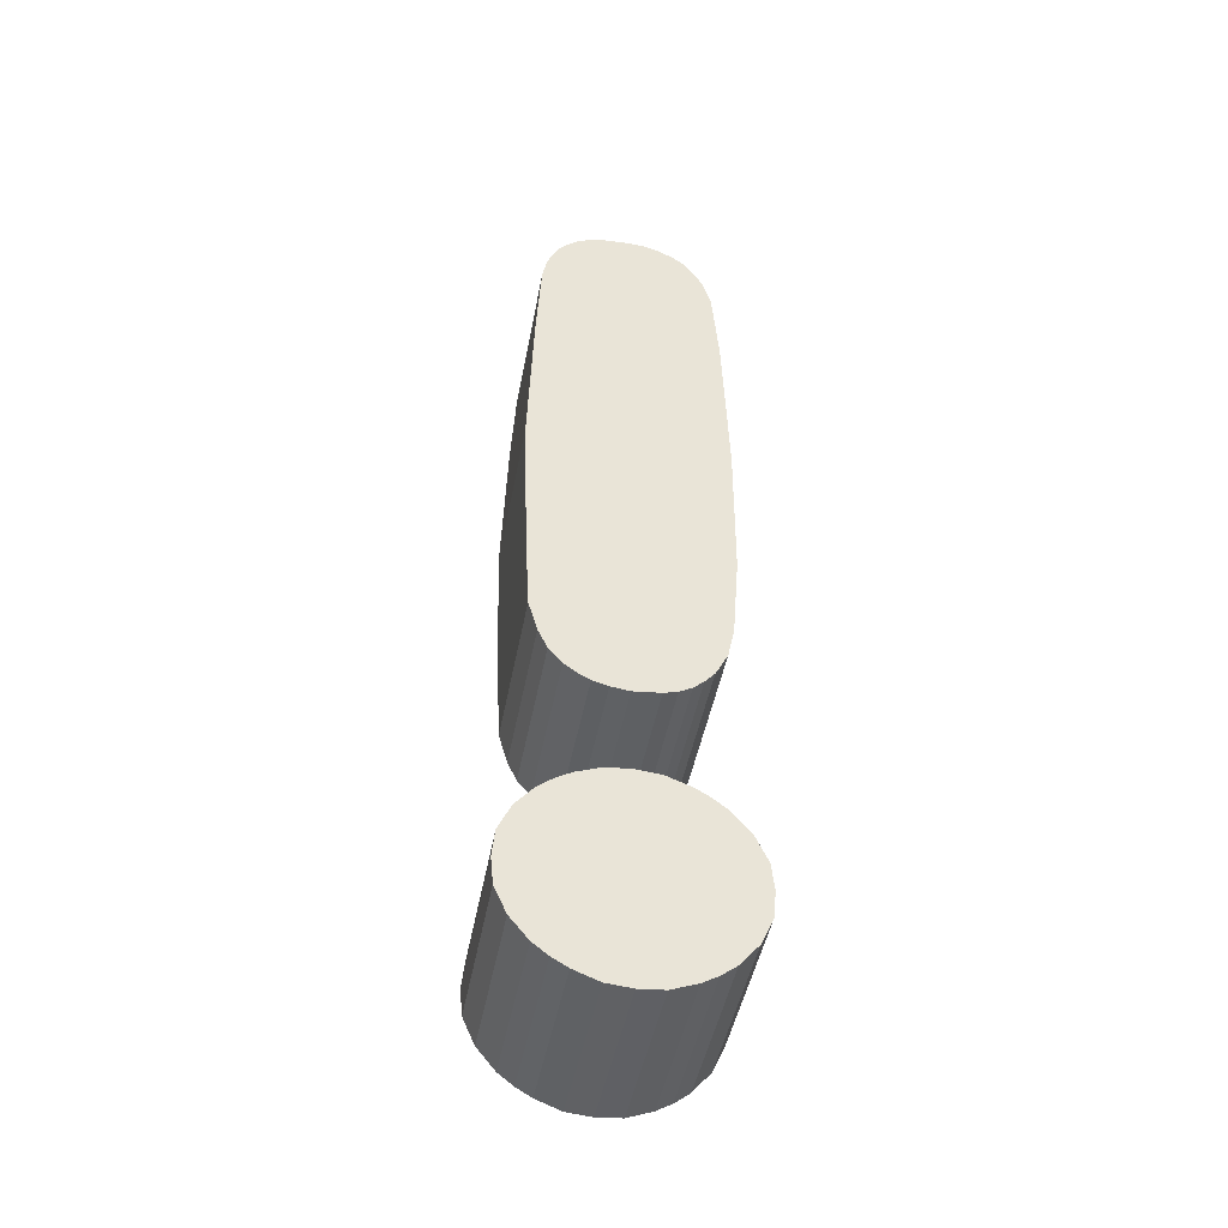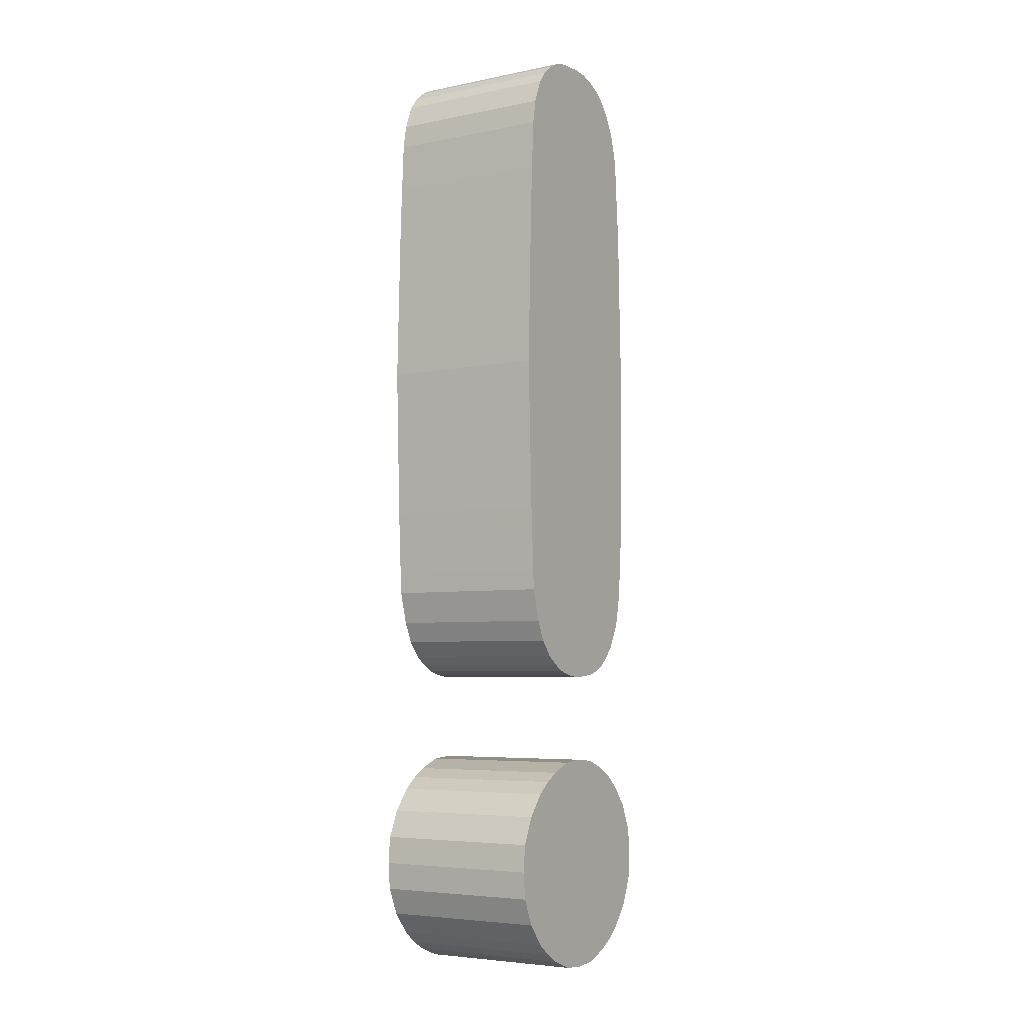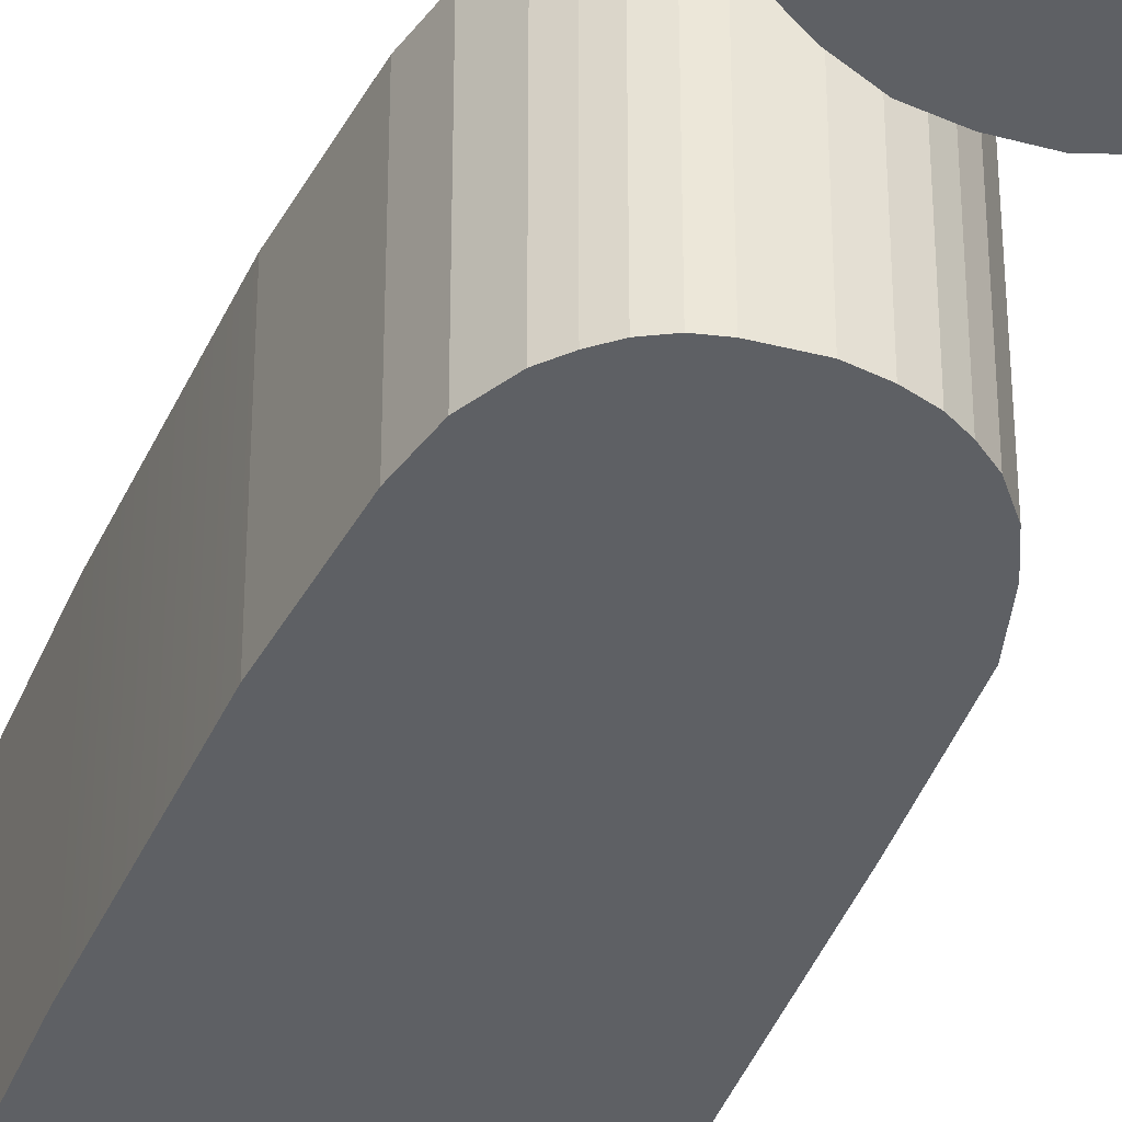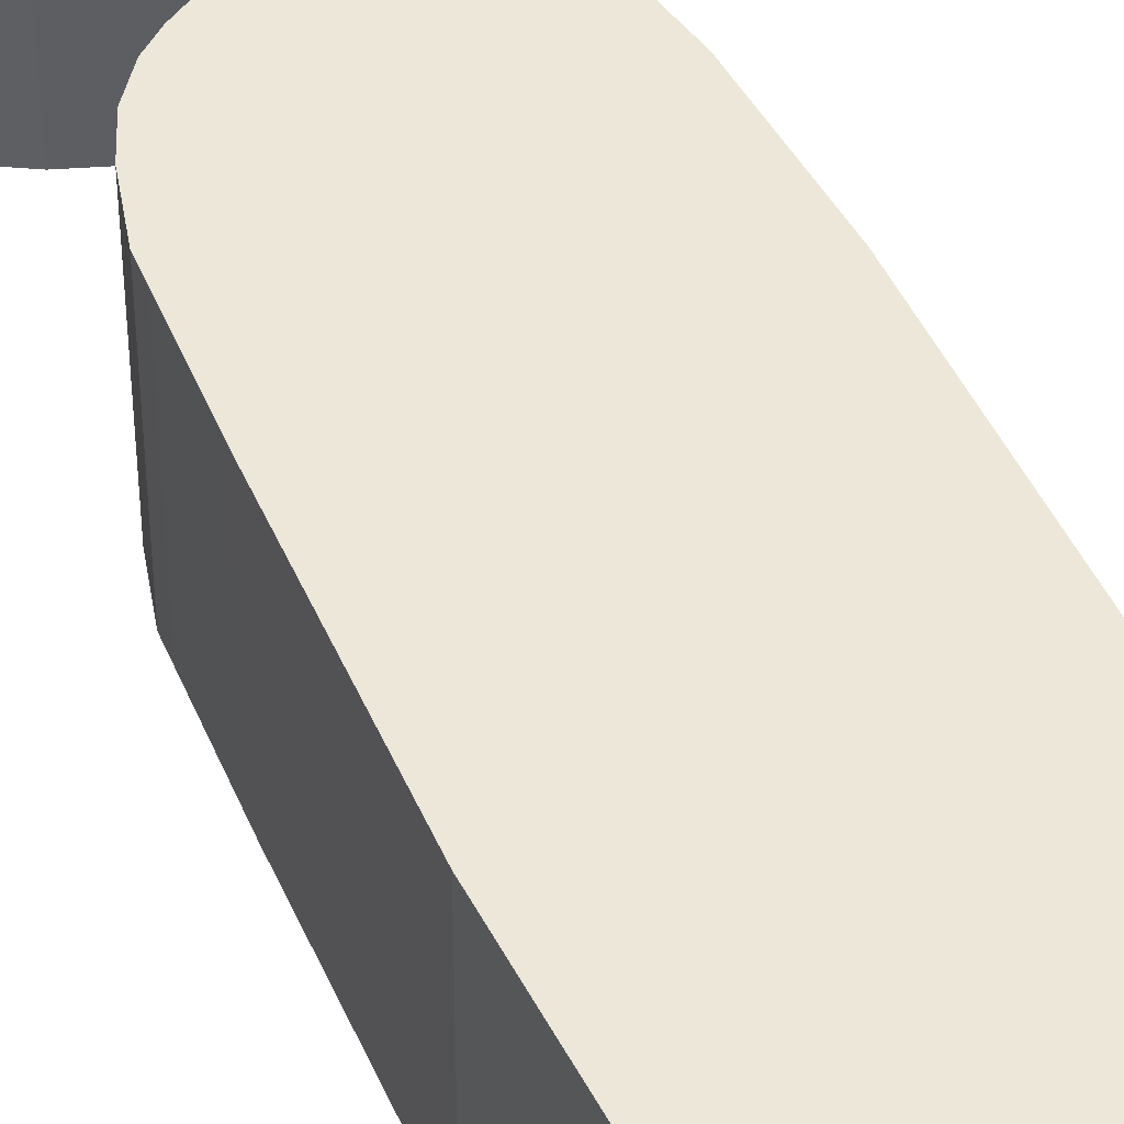
<metadata>
{"format":"obj","ext":"obj","renderer":"f3d","projection":"perspective","resolution":1024,"background":"white","views":[{"elev":-46.7,"azim":169.3,"up":"+Y"},{"elev":-5.2,"azim":122.4,"up":"+Y"},{"elev":-43.1,"azim":-22.8,"up":"+Z"},{"elev":50.0,"azim":154.8,"up":"+Z"}]}
</metadata>
<code>
g exclamation mark
v 0.4241 -1.442 0.3225
v 1.938e-07 -1.442 0.3225
v 0.4141 -1.339 0.3225
v 0.3686 -1.236 0.3225
v 0.3001 -1.151 0.3225
v 0.2431 -1.106 0.3225
v 0.186 -1.073 0.3225
v 0.09302 -1.037 0.3225
v 1.938e-07 -1.029 0.3225
v -0.09302 -1.037 0.3225
v -0.186 -1.073 0.3225
v -0.2431 -1.106 0.3225
v -0.3001 -1.151 0.3225
v -0.3686 -1.236 0.3225
v -0.4141 -1.339 0.3225
v -0.4241 -1.442 0.3225
v 0.4141 -1.546 0.3225
v 0.3686 -1.649 0.3225
v 0.3001 -1.733 0.3225
v 0.2431 -1.778 0.3225
v 0.186 -1.812 0.3225
v 0.09302 -1.848 0.3225
v 1.938e-07 -1.856 0.3225
v -0.4141 -1.546 0.3225
v -0.09302 -1.848 0.3225
v -0.186 -1.812 0.3225
v -0.3686 -1.649 0.3225
v -0.3001 -1.733 0.3225
v -0.2431 -1.778 0.3225
v 0.3647 1.206 0.3225
v 0.005206 0.5596 0.3225
v 0.005206 1.206 0.3225
v 0.3842 0.5596 0.3225
v 0.3477 1.538 0.3225
v 0.005206 1.538 0.3225
v 0.3315 1.631 0.3225
v 0.005206 1.724 0.3225
v 0.2935 1.724 0.3225
v 0.2576 1.77 0.3225
v 0.2109 1.81 0.3225
v 0.1595 1.836 0.3225
v 0.108 1.849 0.3225
v 0.005206 1.856 0.3225
v 0.3647 -0.01615 0.3225
v 0.005206 -0.01615 0.3225
v 0.3477 -0.3484 0.3225
v 0.005206 -0.3484 0.3225
v 0.3134 -0.4707 0.3225
v 0.005206 -0.5637 0.3225
v 0.2776 -0.5489 0.3225
v 0.2278 -0.6094 0.3225
v 0.1811 -0.6439 0.3225
v 0.1349 -0.6689 0.3225
v 0.07514 -0.6863 0.3225
v 0.005206 -0.6953 0.3225
v -0.3451 -0.3484 0.3225
v -0.37 -0.01615 0.3225
v -0.3738 0.5596 0.3225
v -0.3543 1.206 0.3225
v -0.3298 1.538 0.3225
v -0.2983 1.648 0.3225
v -0.2559 1.724 0.3225
v -0.2207 1.77 0.3225
v -0.1766 1.805 0.3225
v -0.1207 1.833 0.3225
v -0.05995 1.852 0.3225
v -0.3201 -0.4707 0.3225
v -0.2737 -0.5637 0.3225
v -0.2359 -0.6076 0.3225
v -0.1965 -0.6429 0.3225
v -0.149 -0.67 0.3225
v -0.09763 -0.6841 0.3225
v -0.3001 -1.733 0.3225
v -0.3686 -1.649 -0.3225
v -0.3686 -1.649 0.3225
v -0.3001 -1.733 -0.3225
v -0.4141 -1.546 0.3225
v -0.3686 -1.649 -0.3225
v -0.4141 -1.546 -0.3225
v -0.3686 -1.649 0.3225
v -0.2431 -1.778 0.3225
v -0.186 -1.812 -0.3225
v -0.2431 -1.778 -0.3225
v -0.186 -1.812 0.3225
v 0.2109 1.81 0.3225
v 0.1595 1.836 -0.3225
v 0.2109 1.81 -0.3225
v 0.1595 1.836 0.3225
v 0.3842 0.5596 0.3225
v 0.3647 1.206 -0.3225
v 0.3842 0.5596 -0.3225
v 0.3647 1.206 0.3225
v 0.3477 1.538 -0.3225
v 0.3477 1.538 0.3225
v 0.2935 1.724 0.3225
v 0.2576 1.77 -0.3225
v 0.2935 1.724 -0.3225
v 0.2576 1.77 0.3225
v 0.3477 1.538 0.3225
v 0.3315 1.631 -0.3225
v 0.3477 1.538 -0.3225
v 0.3315 1.631 0.3225
v 0.3315 1.631 0.3225
v 0.2935 1.724 -0.3225
v 0.3315 1.631 -0.3225
v 0.2935 1.724 0.3225
v 0.108 1.849 0.3225
v 0.005206 1.856 -0.3225
v 0.108 1.849 -0.3225
v 0.005206 1.856 0.3225
v 0.2576 1.77 0.3225
v 0.2109 1.81 -0.3225
v 0.2576 1.77 -0.3225
v 0.2109 1.81 0.3225
v 0.1595 1.836 0.3225
v 0.108 1.849 -0.3225
v 0.1595 1.836 -0.3225
v 0.108 1.849 0.3225
v 0.2278 -0.6094 0.3225
v 0.2776 -0.5489 -0.3225
v 0.2278 -0.6094 -0.3225
v 0.2776 -0.5489 0.3225
v 0.3134 -0.4707 0.3225
v 0.3477 -0.3484 -0.3225
v 0.3134 -0.4707 -0.3225
v 0.3477 -0.3484 0.3225
v 0.005206 -0.6953 0.3225
v 0.07514 -0.6863 -0.3225
v 0.005206 -0.6953 -0.3225
v 0.07514 -0.6863 0.3225
v 0.1811 -0.6439 0.3225
v 0.2278 -0.6094 -0.3225
v 0.1811 -0.6439 -0.3225
v 0.2278 -0.6094 0.3225
v 0.1349 -0.6689 0.3225
v 0.1811 -0.6439 -0.3225
v 0.1349 -0.6689 -0.3225
v 0.1811 -0.6439 0.3225
v -0.3543 1.206 0.3225
v -0.3738 0.5596 -0.3225
v -0.3543 1.206 -0.3225
v -0.3738 0.5596 0.3225
v -0.3298 1.538 0.3225
v -0.3298 1.538 -0.3225
v -0.37 -0.01615 0.3225
v -0.37 -0.01615 -0.3225
v -0.2983 1.648 0.3225
v -0.3298 1.538 -0.3225
v -0.2983 1.648 -0.3225
v -0.3298 1.538 0.3225
v -0.2559 1.724 0.3225
v -0.2983 1.648 -0.3225
v -0.2559 1.724 -0.3225
v -0.2983 1.648 0.3225
v -0.05995 1.852 0.3225
v 0.005206 1.856 -0.3225
v 0.005206 1.856 0.3225
v -0.05995 1.852 -0.3225
v -0.2207 1.77 0.3225
v -0.1766 1.805 -0.3225
v -0.1766 1.805 0.3225
v -0.2207 1.77 -0.3225
v -0.2737 -0.5637 0.3225
v -0.2359 -0.6076 -0.3225
v -0.2737 -0.5637 -0.3225
v -0.2359 -0.6076 0.3225
v -0.3201 -0.4707 0.3225
v -0.3451 -0.3484 -0.3225
v -0.3451 -0.3484 0.3225
v -0.3201 -0.4707 -0.3225
v -0.09763 -0.6841 0.3225
v 0.005206 -0.6953 -0.3225
v -0.09763 -0.6841 -0.3225
v 0.005206 -0.6953 0.3225
v -0.1965 -0.6429 0.3225
v -0.149 -0.67 -0.3225
v -0.1965 -0.6429 -0.3225
v -0.149 -0.67 0.3225
v -0.2359 -0.6076 0.3225
v -0.1965 -0.6429 -0.3225
v -0.2359 -0.6076 -0.3225
v -0.1965 -0.6429 0.3225
v -0.149 -0.67 0.3225
v -0.09763 -0.6841 -0.3225
v -0.149 -0.67 -0.3225
v -0.09763 -0.6841 0.3225
v 0.4241 -1.442 -0.3225
v 0.4141 -1.339 -0.3225
v 3.876e-07 -1.442 -0.3225
v 0.3686 -1.236 -0.3225
v 0.3001 -1.151 -0.3225
v 0.2431 -1.106 -0.3225
v 0.186 -1.073 -0.3225
v 0.09302 -1.037 -0.3225
v 3.876e-07 -1.029 -0.3225
v -0.09302 -1.037 -0.3225
v -0.186 -1.073 -0.3225
v -0.2431 -1.106 -0.3225
v -0.3001 -1.151 -0.3225
v -0.3686 -1.236 -0.3225
v -0.4141 -1.339 -0.3225
v -0.4241 -1.442 -0.3225
v 0.4141 -1.546 -0.3225
v 0.3686 -1.649 -0.3225
v 0.3001 -1.733 -0.3225
v 0.2431 -1.778 -0.3225
v 0.186 -1.812 -0.3225
v 0.09302 -1.848 -0.3225
v 3.876e-07 -1.856 -0.3225
v -0.4141 -1.546 -0.3225
v -0.09302 -1.848 -0.3225
v -0.186 -1.812 -0.3225
v -0.3686 -1.649 -0.3225
v -0.3001 -1.733 -0.3225
v -0.2431 -1.778 -0.3225
v 0.3647 1.206 -0.3225
v 0.005206 0.5596 -0.3225
v 0.3842 0.5596 -0.3225
v 0.005206 1.206 -0.3225
v 0.3477 1.538 -0.3225
v 0.005206 1.538 -0.3225
v 0.3315 1.631 -0.3225
v 0.005206 1.724 -0.3225
v 0.2935 1.724 -0.3225
v 0.2576 1.77 -0.3225
v 0.2109 1.81 -0.3225
v 0.1595 1.836 -0.3225
v 0.108 1.849 -0.3225
v 0.005206 1.856 -0.3225
v 0.3647 -0.01615 -0.3225
v 0.005206 -0.01615 -0.3225
v 0.3477 -0.3484 -0.3225
v 0.005206 -0.3484 -0.3225
v 0.3134 -0.4707 -0.3225
v 0.005206 -0.5637 -0.3225
v 0.2776 -0.5489 -0.3225
v 0.2278 -0.6094 -0.3225
v 0.1811 -0.6439 -0.3225
v 0.1349 -0.6689 -0.3225
v 0.07514 -0.6863 -0.3225
v 0.005206 -0.6953 -0.3225
v -0.3451 -0.3484 -0.3225
v -0.37 -0.01615 -0.3225
v -0.3738 0.5596 -0.3225
v -0.3543 1.206 -0.3225
v -0.3298 1.538 -0.3225
v -0.2983 1.648 -0.3225
v -0.2559 1.724 -0.3225
v -0.2207 1.77 -0.3225
v -0.1766 1.805 -0.3225
v -0.1207 1.833 -0.3225
v -0.05995 1.852 -0.3225
v -0.3201 -0.4707 -0.3225
v -0.2737 -0.5637 -0.3225
v -0.2359 -0.6076 -0.3225
v -0.1965 -0.6429 -0.3225
v -0.149 -0.67 -0.3225
v -0.09763 -0.6841 -0.3225
v 0.4141 -1.339 0.3225
v 0.4241 -1.442 -0.3225
v 0.4241 -1.442 0.3225
v 0.4141 -1.339 -0.3225
v 0.3001 -1.151 0.3225
v 0.3686 -1.236 -0.3225
v 0.3686 -1.236 0.3225
v 0.3001 -1.151 -0.3225
v 0.09302 -1.037 0.3225
v 0.186 -1.073 -0.3225
v 0.186 -1.073 0.3225
v 0.09302 -1.037 -0.3225
v 1.938e-07 -1.029 0.3225
v 0.09302 -1.037 -0.3225
v 0.09302 -1.037 0.3225
v 3.876e-07 -1.029 -0.3225
v 0.2431 -1.106 0.3225
v 0.3001 -1.151 -0.3225
v 0.3001 -1.151 0.3225
v 0.2431 -1.106 -0.3225
v 0.3686 -1.236 0.3225
v 0.4141 -1.339 -0.3225
v 0.4141 -1.339 0.3225
v 0.3686 -1.236 -0.3225
v 0.186 -1.073 0.3225
v 0.2431 -1.106 -0.3225
v 0.2431 -1.106 0.3225
v 0.186 -1.073 -0.3225
v -0.4241 -1.442 0.3225
v -0.4141 -1.339 -0.3225
v -0.4141 -1.339 0.3225
v -0.4241 -1.442 -0.3225
v -0.3686 -1.236 0.3225
v -0.3001 -1.151 -0.3225
v -0.3001 -1.151 0.3225
v -0.3686 -1.236 -0.3225
v -0.186 -1.073 0.3225
v -0.09302 -1.037 -0.3225
v -0.09302 -1.037 0.3225
v -0.186 -1.073 -0.3225
v -0.09302 -1.037 0.3225
v 3.876e-07 -1.029 -0.3225
v 1.938e-07 -1.029 0.3225
v -0.09302 -1.037 -0.3225
v -0.3001 -1.151 0.3225
v -0.2431 -1.106 -0.3225
v -0.2431 -1.106 0.3225
v -0.3001 -1.151 -0.3225
v -0.4141 -1.339 0.3225
v -0.3686 -1.236 -0.3225
v -0.3686 -1.236 0.3225
v -0.4141 -1.339 -0.3225
v -0.2431 -1.106 0.3225
v -0.186 -1.073 -0.3225
v -0.186 -1.073 0.3225
v -0.2431 -1.106 -0.3225
v 0.4241 -1.442 0.3225
v 0.4141 -1.546 -0.3225
v 0.4141 -1.546 0.3225
v 0.4241 -1.442 -0.3225
v 0.3686 -1.649 0.3225
v 0.3001 -1.733 -0.3225
v 0.3001 -1.733 0.3225
v 0.3686 -1.649 -0.3225
v 0.186 -1.812 0.3225
v 0.09302 -1.848 -0.3225
v 0.09302 -1.848 0.3225
v 0.186 -1.812 -0.3225
v 0.09302 -1.848 0.3225
v 3.876e-07 -1.856 -0.3225
v 1.938e-07 -1.856 0.3225
v 0.09302 -1.848 -0.3225
v 0.3001 -1.733 0.3225
v 0.2431 -1.778 -0.3225
v 0.2431 -1.778 0.3225
v 0.3001 -1.733 -0.3225
v 0.4141 -1.546 0.3225
v 0.3686 -1.649 -0.3225
v 0.3686 -1.649 0.3225
v 0.4141 -1.546 -0.3225
v 0.2431 -1.778 0.3225
v 0.186 -1.812 -0.3225
v 0.186 -1.812 0.3225
v 0.2431 -1.778 -0.3225
v -0.4141 -1.546 -0.3225
v -0.4241 -1.442 0.3225
v -0.4141 -1.546 0.3225
v -0.4241 -1.442 -0.3225
v -0.09302 -1.848 0.3225
v -0.186 -1.812 -0.3225
v -0.186 -1.812 0.3225
v -0.09302 -1.848 -0.3225
v 1.938e-07 -1.856 0.3225
v -0.09302 -1.848 -0.3225
v -0.09302 -1.848 0.3225
v 3.876e-07 -1.856 -0.3225
v -0.2431 -1.778 0.3225
v -0.3001 -1.733 -0.3225
v -0.3001 -1.733 0.3225
v -0.2431 -1.778 -0.3225
v 0.3842 0.5596 0.3225
v 0.3647 -0.01615 -0.3225
v 0.3647 -0.01615 0.3225
v 0.3842 0.5596 -0.3225
v 0.3477 -0.3484 -0.3225
v 0.3477 -0.3484 0.3225
v 0.3134 -0.4707 0.3225
v 0.2776 -0.5489 -0.3225
v 0.2776 -0.5489 0.3225
v 0.3134 -0.4707 -0.3225
v 0.1349 -0.6689 0.3225
v 0.07514 -0.6863 -0.3225
v 0.07514 -0.6863 0.3225
v 0.1349 -0.6689 -0.3225
v -0.2559 1.724 -0.3225
v -0.2207 1.77 0.3225
v -0.2559 1.724 0.3225
v -0.2207 1.77 -0.3225
v -0.1766 1.805 -0.3225
v -0.1207 1.833 0.3225
v -0.1766 1.805 0.3225
v -0.1207 1.833 -0.3225
v -0.1207 1.833 0.3225
v -0.05995 1.852 -0.3225
v -0.05995 1.852 0.3225
v -0.1207 1.833 -0.3225
v -0.3451 -0.3484 -0.3225
v -0.37 -0.01615 0.3225
v -0.3451 -0.3484 0.3225
v -0.37 -0.01615 -0.3225
v -0.2737 -0.5637 -0.3225
v -0.3201 -0.4707 0.3225
v -0.2737 -0.5637 0.3225
v -0.3201 -0.4707 -0.3225
g exclamation mark_0
f 3 2 1
f 4 2 3
f 5 2 4
f 6 2 5
f 7 2 6
f 8 2 7
f 9 2 8
f 2 9 10
f 2 10 11
f 2 11 12
f 2 12 13
f 2 13 14
f 2 14 15
f 2 15 16
f 2 17 1
f 2 18 17
f 2 19 18
f 2 20 19
f 2 21 20
f 2 22 21
f 2 23 22
f 24 2 16
f 23 2 25
f 25 2 26
f 27 2 24
f 28 2 27
f 29 2 28
f 26 2 29
f 32 31 30
f 33 30 31
f 30 34 32
f 35 32 34
f 34 36 35
f 37 35 36
f 38 37 36
f 39 37 38
f 39 40 37
f 41 37 40
f 42 37 41
f 43 37 42
f 33 31 44
f 45 44 31
f 44 45 46
f 47 46 45
f 46 47 48
f 49 48 47
f 49 50 48
f 49 51 50
f 51 49 52
f 53 52 49
f 49 54 53
f 49 55 54
f 47 45 56
f 57 56 45
f 45 31 57
f 58 57 31
f 58 31 59
f 32 59 31
f 59 32 60
f 35 60 32
f 60 35 61
f 37 61 35
f 37 62 61
f 37 63 62
f 63 37 64
f 65 64 37
f 37 66 65
f 37 43 66
f 56 67 47
f 49 47 67
f 68 49 67
f 69 49 68
f 69 70 49
f 71 49 70
f 72 49 71
f 55 49 72
f 75 74 73
f 76 73 74
f 79 78 77
f 80 77 78
f 83 82 81
f 84 81 82
f 87 86 85
f 88 85 86
f 91 90 89
f 92 89 90
f 90 93 92
f 94 92 93
f 97 96 95
f 98 95 96
f 101 100 99
f 102 99 100
f 105 104 103
f 106 103 104
f 109 108 107
f 110 107 108
f 113 112 111
f 114 111 112
f 117 116 115
f 118 115 116
f 121 120 119
f 122 119 120
f 125 124 123
f 126 123 124
f 129 128 127
f 130 127 128
f 133 132 131
f 134 131 132
f 137 136 135
f 138 135 136
f 141 140 139
f 142 139 140
f 139 143 141
f 144 141 143
f 142 140 145
f 146 145 140
f 149 148 147
f 150 147 148
f 153 152 151
f 154 151 152
f 157 156 155
f 158 155 156
f 161 160 159
f 162 159 160
f 165 164 163
f 166 163 164
f 169 168 167
f 170 167 168
f 173 172 171
f 174 171 172
f 177 176 175
f 178 175 176
f 181 180 179
f 182 179 180
f 185 184 183
f 186 183 184
f 189 188 187
f 189 190 188
f 189 191 190
f 189 192 191
f 189 193 192
f 189 194 193
f 189 195 194
f 195 189 196
f 196 189 197
f 197 189 198
f 198 189 199
f 199 189 200
f 200 189 201
f 201 189 202
f 203 189 187
f 204 189 203
f 205 189 204
f 206 189 205
f 207 189 206
f 208 189 207
f 209 189 208
f 189 210 202
f 189 209 211
f 189 211 212
f 189 213 210
f 189 214 213
f 189 215 214
f 189 212 215
f 218 217 216
f 219 216 217
f 216 219 220
f 221 220 219
f 220 221 222
f 223 222 221
f 223 224 222
f 223 225 224
f 225 223 226
f 227 226 223
f 223 228 227
f 223 229 228
f 218 230 217
f 231 217 230
f 230 232 231
f 233 231 232
f 232 234 233
f 235 233 234
f 236 235 234
f 237 235 236
f 237 238 235
f 239 235 238
f 240 235 239
f 241 235 240
f 233 242 231
f 243 231 242
f 231 243 217
f 244 217 243
f 244 245 217
f 219 217 245
f 245 246 219
f 221 219 246
f 246 247 221
f 223 221 247
f 248 223 247
f 249 223 248
f 249 250 223
f 251 223 250
f 252 223 251
f 229 223 252
f 242 233 253
f 235 253 233
f 235 254 253
f 235 255 254
f 255 235 256
f 257 256 235
f 235 258 257
f 235 241 258
f 261 260 259
f 262 259 260
f 265 264 263
f 266 263 264
f 269 268 267
f 270 267 268
f 273 272 271
f 274 271 272
f 277 276 275
f 278 275 276
f 281 280 279
f 282 279 280
f 285 284 283
f 286 283 284
f 289 288 287
f 290 287 288
f 293 292 291
f 294 291 292
f 297 296 295
f 298 295 296
f 301 300 299
f 302 299 300
f 305 304 303
f 306 303 304
f 309 308 307
f 310 307 308
f 313 312 311
f 314 311 312
f 317 316 315
f 318 315 316
f 321 320 319
f 322 319 320
f 325 324 323
f 326 323 324
f 329 328 327
f 330 327 328
f 333 332 331
f 334 331 332
f 337 336 335
f 338 335 336
f 341 340 339
f 342 339 340
f 345 344 343
f 346 343 344
f 349 348 347
f 350 347 348
f 353 352 351
f 354 351 352
f 357 356 355
f 358 355 356
f 361 360 359
f 362 359 360
f 360 361 363
f 364 363 361
f 367 366 365
f 368 365 366
f 371 370 369
f 372 369 370
f 375 374 373
f 376 373 374
f 379 378 377
f 380 377 378
f 383 382 381
f 384 381 382
f 387 386 385
f 388 385 386
f 391 390 389
f 392 389 390

</code>
